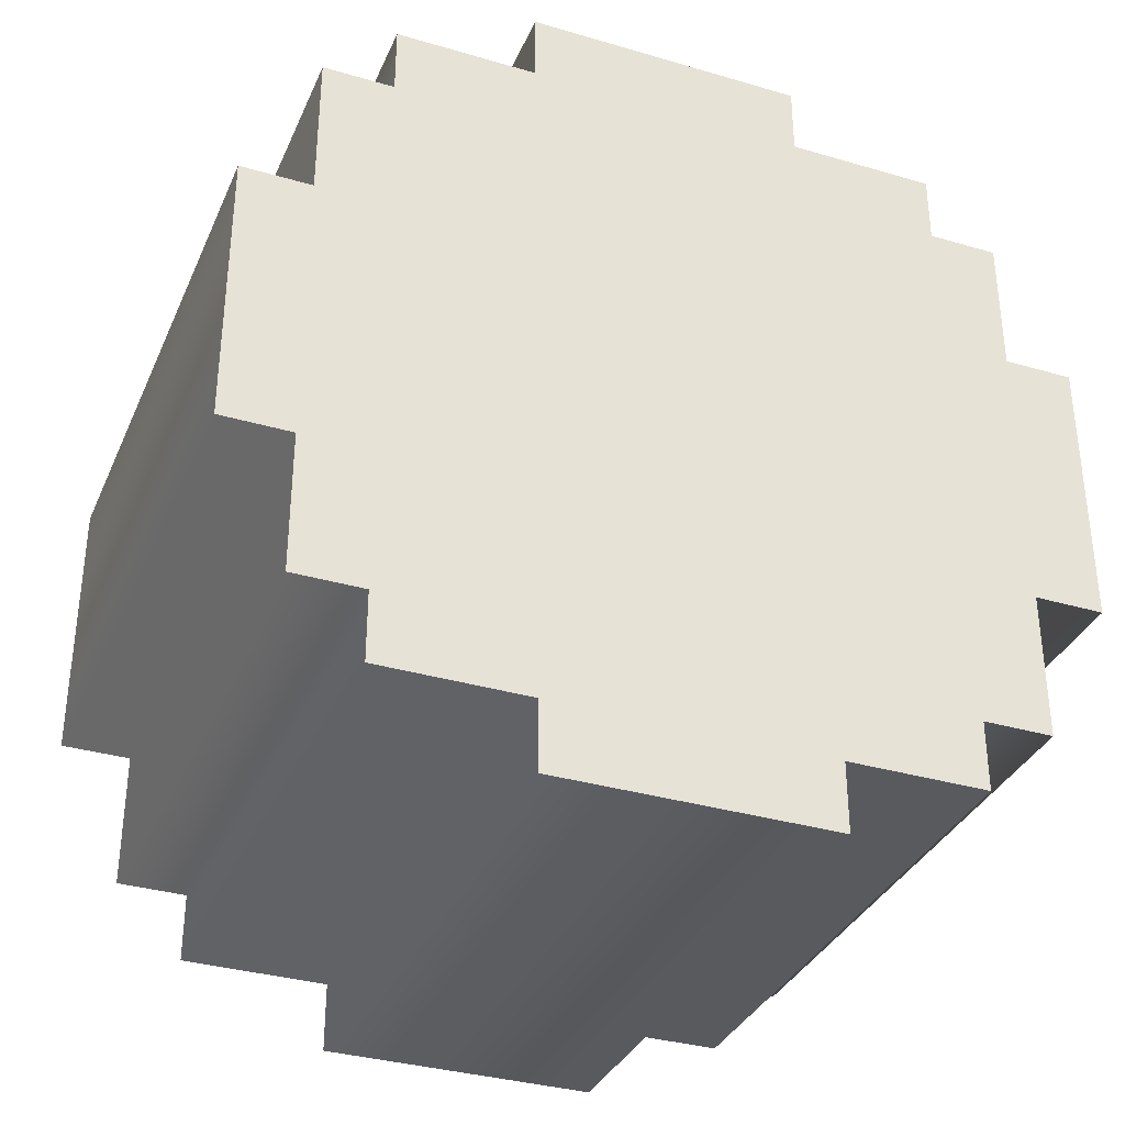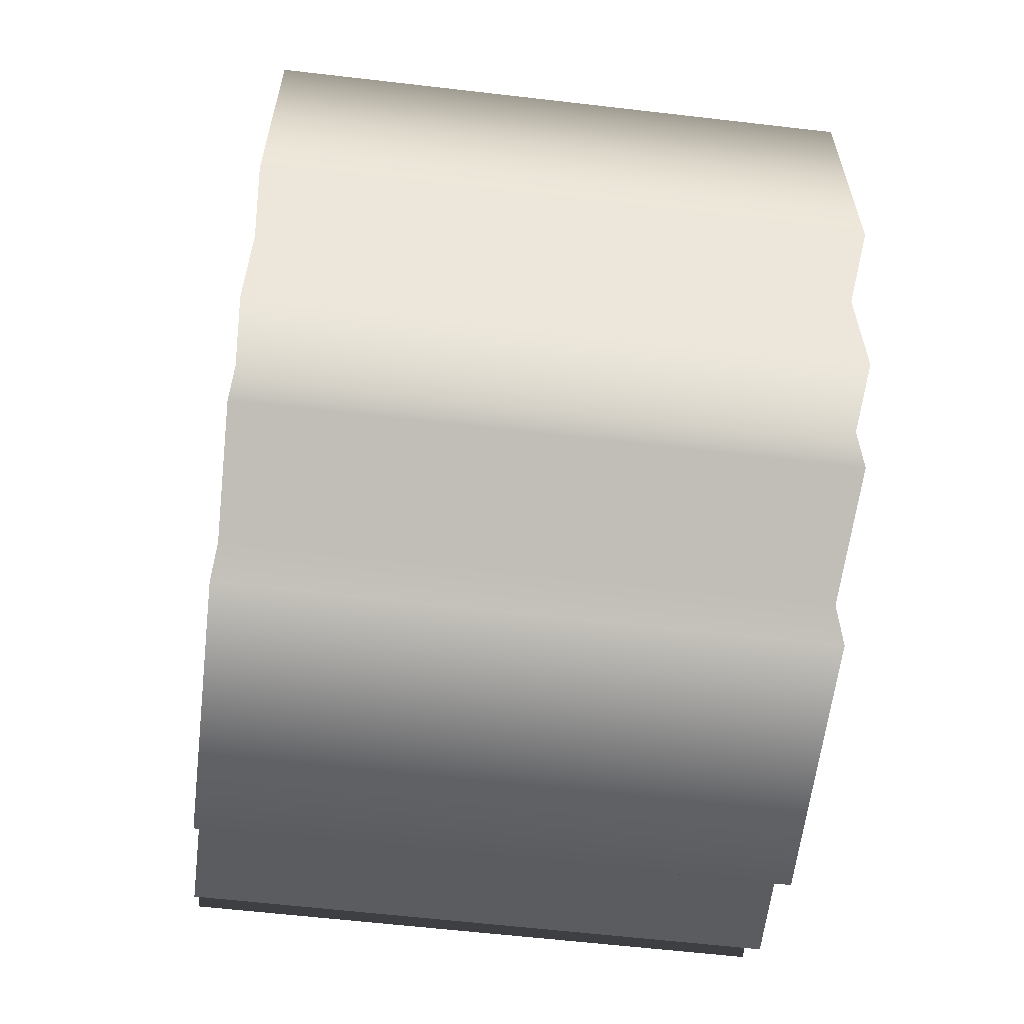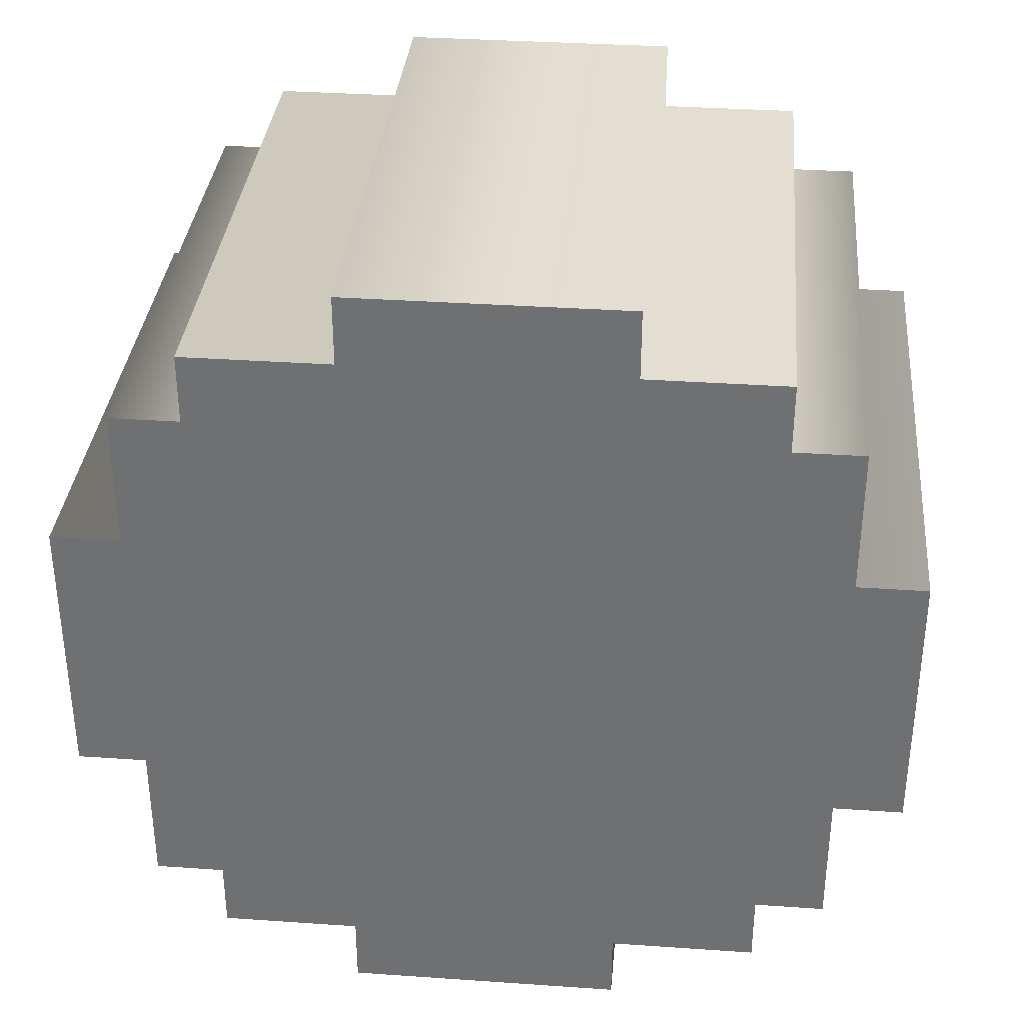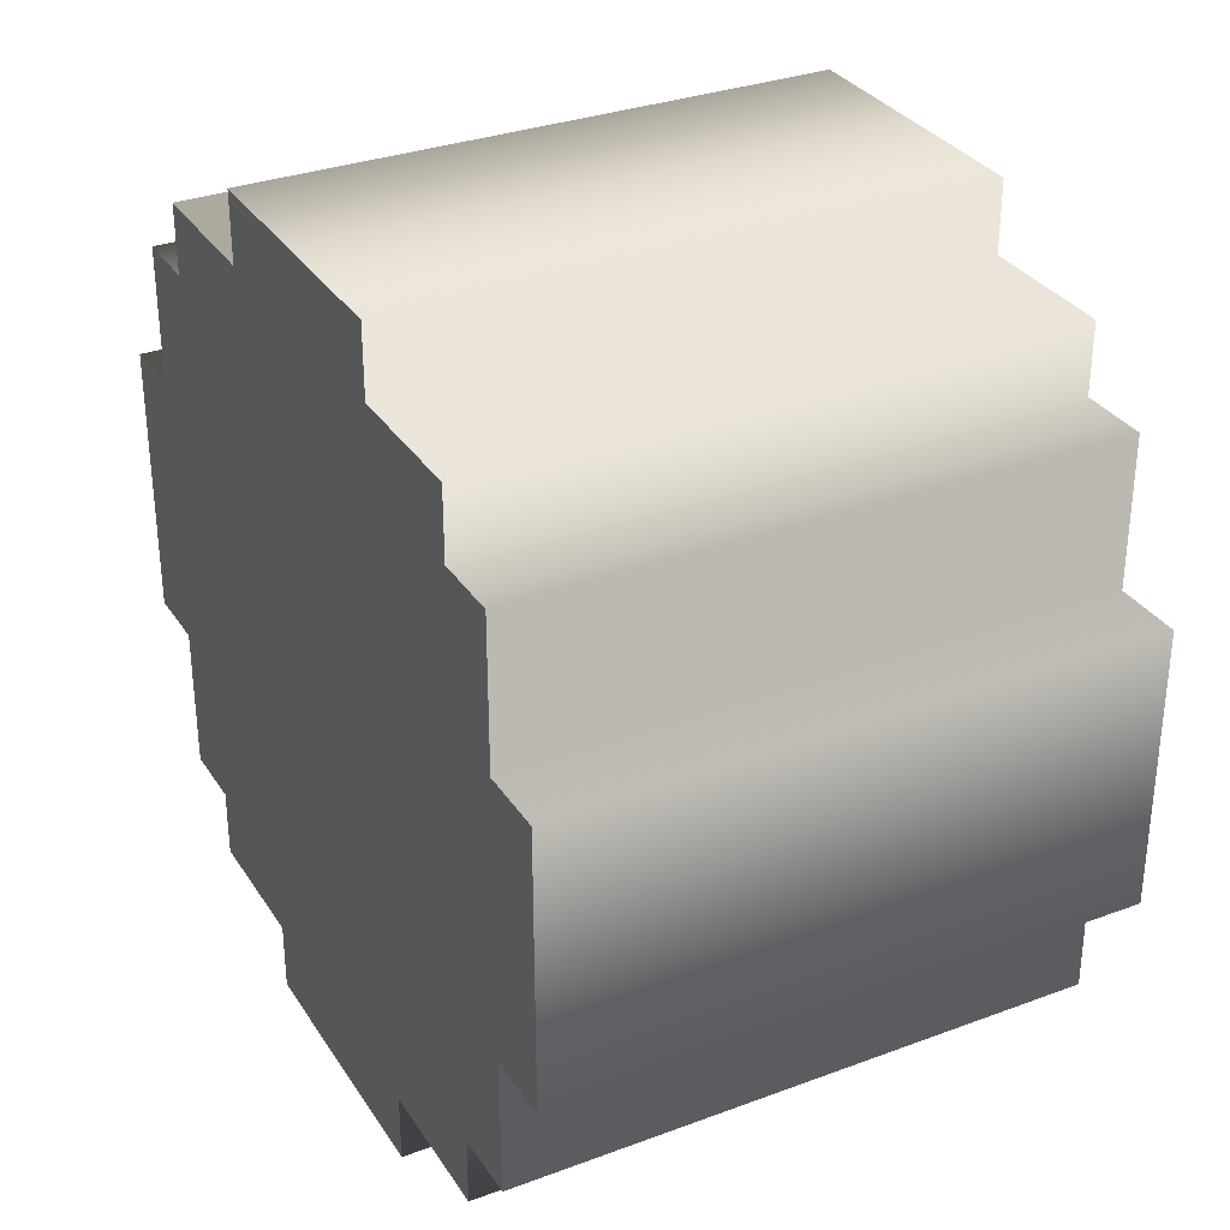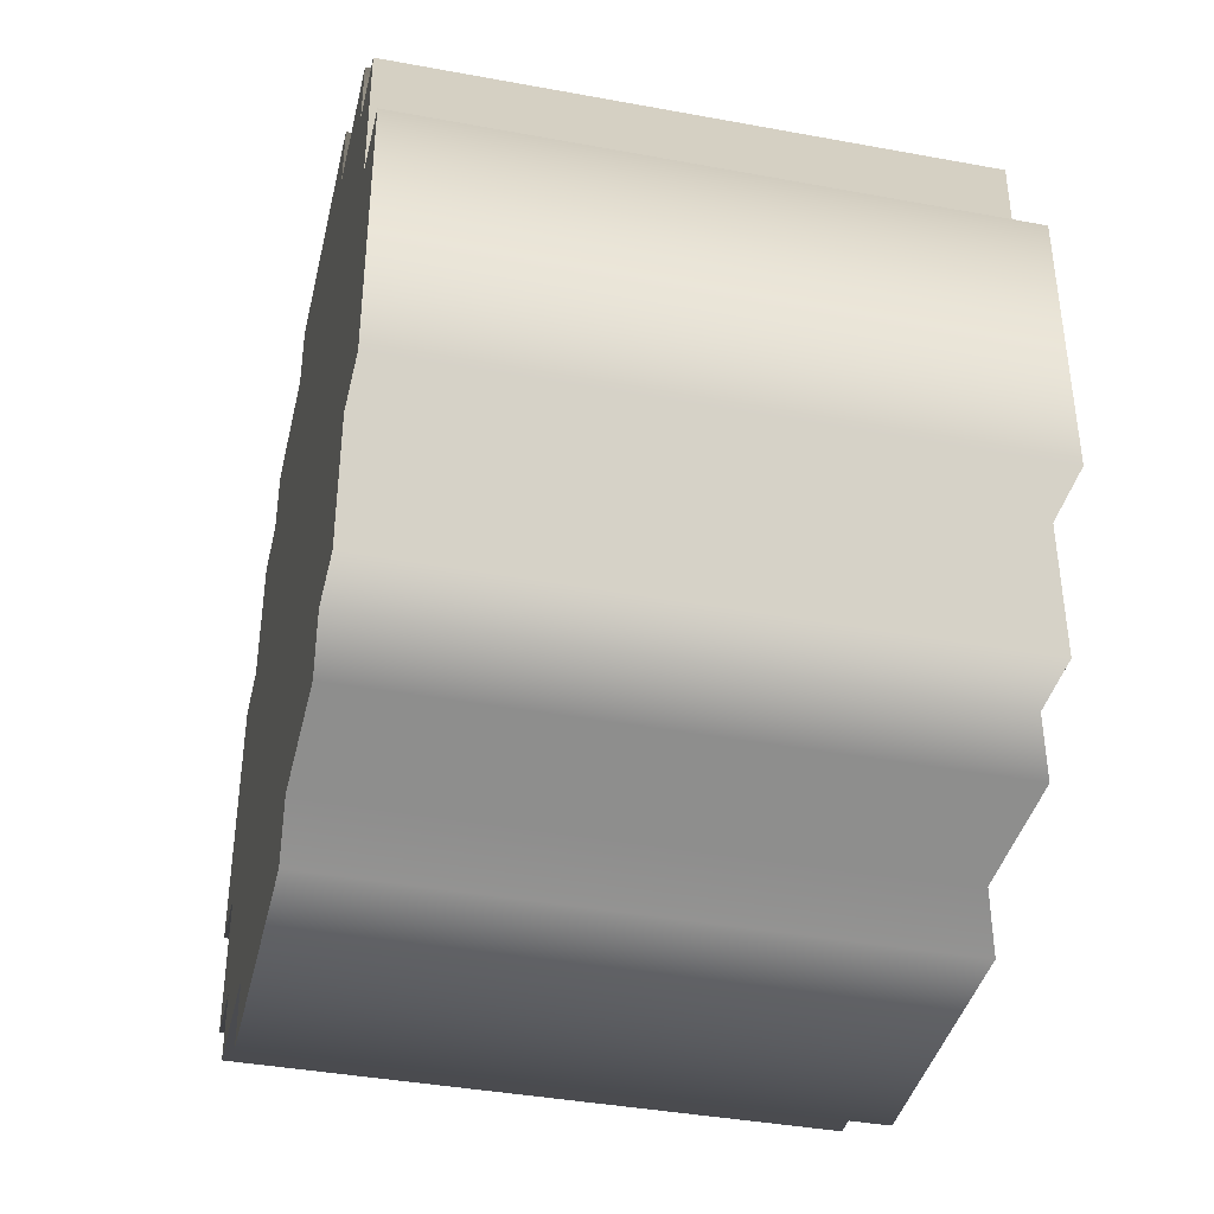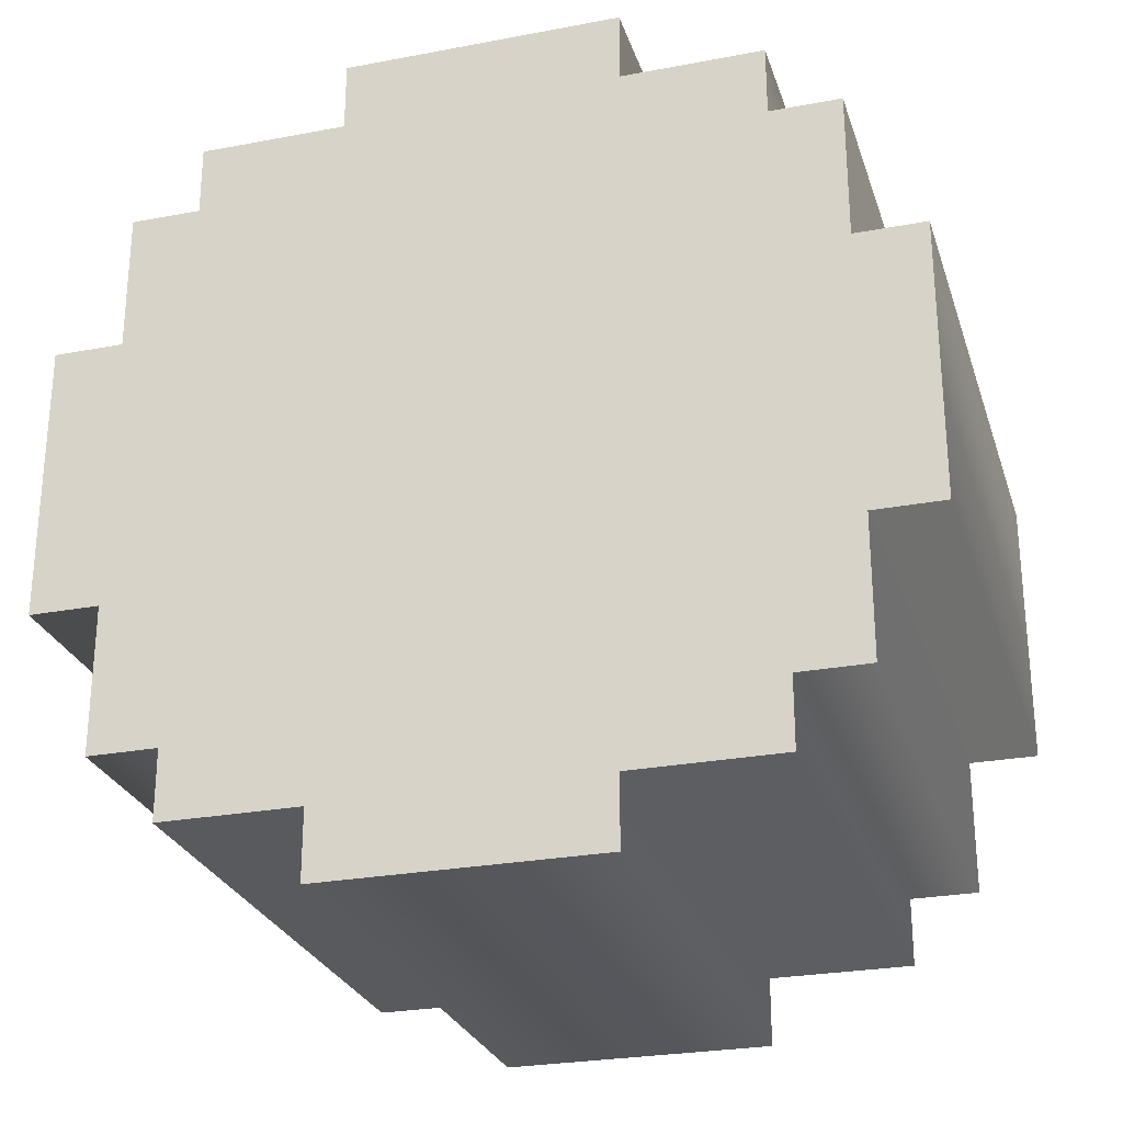
<metadata>
{"format":"obj","ext":"obj","renderer":"f3d","projection":"perspective","resolution":1024,"background":"white","views":[{"elev":-34.5,"azim":68.5,"up":"+Z"},{"elev":-60.4,"azim":-6.8,"up":"+Z"},{"elev":34.6,"azim":-84.7,"up":"+Y"},{"elev":31.9,"azim":-27.6,"up":"+Y"},{"elev":-39.6,"azim":-12.9,"up":"+Z"},{"elev":-26.8,"azim":-73.6,"up":"+Y"}]}
</metadata>
<code>
g TireK_StdDot_RF_LOD0
v 0.04017 -7.451e-08 -7.451e-08
v 0.04017 0.1112 0.1112
v 0.04017 0.1388 0.05615
v 0.04017 0.1388 0.1112
v 0.04017 0.05311 0.1388
v 0.04017 0.1112 0.1388
v 0.04017 2.682e-07 0.1388
v 0.04017 2.682e-07 0.1663
v 0.04017 0.05311 0.1663
v 0.04017 0.1388 -7.451e-08
v 0.04017 0.1663 -7.451e-08
v 0.04017 0.1663 0.05615
v -0.1876 0.1388 -7.451e-08
v -0.1876 0.1663 -7.451e-08
v -0.1876 0.1388 0.05615
v -0.1876 0.1663 0.05615
v -0.1876 -7.451e-08 -7.451e-08
v -0.1876 0.1112 0.1112
v -0.1876 0.05311 0.1388
v -0.1876 0.1112 0.1388
v -0.1876 0.1388 0.1112
v -0.1876 2.682e-07 0.1388
v -0.1876 2.682e-07 0.1663
v -0.1876 0.05311 0.1663
v 0.04017 0.05311 0.1388
v 0.04017 0.05311 0.1663
v -0.1876 0.05311 0.1388
v -0.1876 0.05311 0.1663
v -0.1876 0.1112 0.1388
v 0.04017 0.1112 0.1388
v -0.1876 0.1112 0.1112
v 0.04017 0.1112 0.1112
v -0.1876 0.1388 0.1112
v 0.04017 0.1388 0.1112
v -0.1876 0.1388 0.05615
v 0.04017 0.1388 0.05615
v -0.1876 0.1663 0.05615
v 0.04017 0.1663 0.05615
v 0.04017 0.1663 -7.451e-08
v -0.1876 0.1663 -7.451e-08
v 0.04017 2.682e-07 0.1663
v -0.1876 2.682e-07 0.1663
v 0.04017 -7.451e-08 -7.451e-08
v 0.04017 -0.1112 0.1112
v 0.04017 -0.05615 0.1388
v 0.04017 -0.1112 0.1388
v 0.04017 -0.1388 0.05311
v 0.04017 -0.1388 0.1112
v 0.04017 -0.1388 2.682e-07
v 0.04017 -0.1663 2.682e-07
v 0.04017 -0.1663 0.05311
v 0.04017 2.682e-07 0.1388
v 0.04017 2.682e-07 0.1663
v 0.04017 -0.05615 0.1663
v -0.1876 2.682e-07 0.1388
v -0.1876 2.682e-07 0.1663
v -0.1876 -0.05615 0.1388
v -0.1876 -0.05615 0.1663
v -0.1876 -7.451e-08 -7.451e-08
v -0.1876 -0.1112 0.1112
v -0.1876 -0.1388 0.05311
v -0.1876 -0.1388 0.1112
v -0.1876 -0.1112 0.1388
v -0.1876 -0.1388 2.682e-07
v -0.1876 -0.1663 2.682e-07
v -0.1876 -0.1663 0.05311
v 0.04017 -0.1388 0.05311
v 0.04017 -0.1663 0.05311
v -0.1876 -0.1388 0.05311
v -0.1876 -0.1663 0.05311
v -0.1876 -0.1388 0.1112
v 0.04017 -0.1388 0.1112
v -0.1876 -0.1112 0.1112
v 0.04017 -0.1112 0.1112
v -0.1876 -0.1112 0.1388
v 0.04017 -0.1112 0.1388
v -0.1876 -0.05615 0.1388
v 0.04017 -0.05615 0.1388
v -0.1876 -0.05615 0.1663
v 0.04017 -0.05615 0.1663
v 0.04017 2.682e-07 0.1663
v -0.1876 2.682e-07 0.1663
v 0.04017 -0.1663 2.682e-07
v -0.1876 -0.1663 2.682e-07
v 0.04017 -7.451e-08 -7.451e-08
v 0.04017 -0.1112 -0.1112
v 0.04017 -0.1388 -0.05615
v 0.04017 -0.1388 -0.1112
v 0.04017 -0.05311 -0.1388
v 0.04017 -0.1112 -0.1388
v 0.04017 -7.451e-08 -0.1388
v 0.04017 -7.451e-08 -0.1663
v 0.04017 -0.05311 -0.1663
v 0.04017 -0.1388 2.682e-07
v 0.04017 -0.1663 2.682e-07
v 0.04017 -0.1663 -0.05615
v -0.1876 -0.1388 2.682e-07
v -0.1876 -0.1663 2.682e-07
v -0.1876 -0.1388 -0.05615
v -0.1876 -0.1663 -0.05615
v -0.1876 -7.451e-08 -7.451e-08
v -0.1876 -0.1112 -0.1112
v -0.1876 -0.05311 -0.1388
v -0.1876 -0.1112 -0.1388
v -0.1876 -0.1388 -0.1112
v -0.1876 -7.451e-08 -0.1388
v -0.1876 -7.451e-08 -0.1663
v -0.1876 -0.05311 -0.1663
v 0.04017 -0.05311 -0.1388
v 0.04017 -0.05311 -0.1663
v -0.1876 -0.05311 -0.1388
v -0.1876 -0.05311 -0.1663
v -0.1876 -0.1112 -0.1388
v 0.04017 -0.1112 -0.1388
v -0.1876 -0.1112 -0.1112
v 0.04017 -0.1112 -0.1112
v -0.1876 -0.1388 -0.1112
v 0.04017 -0.1388 -0.1112
v -0.1876 -0.1388 -0.05615
v 0.04017 -0.1388 -0.05615
v -0.1876 -0.1663 -0.05615
v 0.04017 -0.1663 -0.05615
v 0.04017 -0.1663 2.682e-07
v -0.1876 -0.1663 2.682e-07
v 0.04017 -7.451e-08 -0.1663
v -0.1876 -7.451e-08 -0.1663
v 0.04017 -7.451e-08 -7.451e-08
v 0.04017 0.1112 -0.1112
v 0.04017 0.05615 -0.1388
v 0.04017 0.1112 -0.1388
v 0.04017 0.1388 -0.05311
v 0.04017 0.1388 -0.1112
v 0.04017 0.1388 -7.451e-08
v 0.04017 0.1663 -7.451e-08
v 0.04017 0.1663 -0.05311
v 0.04017 -7.451e-08 -0.1388
v 0.04017 -7.451e-08 -0.1663
v 0.04017 0.05615 -0.1663
v -0.1876 -7.451e-08 -0.1388
v -0.1876 -7.451e-08 -0.1663
v -0.1876 0.05615 -0.1388
v -0.1876 0.05615 -0.1663
v -0.1876 -7.451e-08 -7.451e-08
v -0.1876 0.1112 -0.1112
v -0.1876 0.1388 -0.05311
v -0.1876 0.1388 -0.1112
v -0.1876 0.1112 -0.1388
v -0.1876 0.1388 -7.451e-08
v -0.1876 0.1663 -7.451e-08
v -0.1876 0.1663 -0.05311
v 0.04017 0.1388 -0.05311
v 0.04017 0.1663 -0.05311
v -0.1876 0.1388 -0.05311
v -0.1876 0.1663 -0.05311
v -0.1876 0.1388 -0.1112
v 0.04017 0.1388 -0.1112
v -0.1876 0.1112 -0.1112
v 0.04017 0.1112 -0.1112
v -0.1876 0.1112 -0.1388
v 0.04017 0.1112 -0.1388
v -0.1876 0.05615 -0.1388
v 0.04017 0.05615 -0.1388
v -0.1876 0.05615 -0.1663
v 0.04017 0.05615 -0.1663
v 0.04017 -7.451e-08 -0.1663
v -0.1876 -7.451e-08 -0.1663
v -0.1876 0.1663 -7.451e-08
v 0.04017 0.1663 -7.451e-08
g TireK_StdDot_RF_LOD0_0
f 3 2 1
f 3 4 2
f 5 1 2
f 5 2 6
f 7 1 5
f 5 8 7
f 5 9 8
f 1 10 3
f 11 3 10
f 11 12 3
f 15 14 13
f 15 16 14
f 13 17 15
f 18 15 17
f 19 18 17
f 19 20 18
f 18 21 15
f 17 22 19
f 23 19 22
f 23 24 19
f 27 26 25
f 27 28 26
f 29 27 25
f 29 25 30
f 31 29 30
f 31 30 32
f 33 31 32
f 33 32 34
f 35 33 34
f 35 34 36
f 37 35 36
f 37 36 38
f 39 37 38
f 39 40 37
f 41 26 28
f 41 28 42
f 45 44 43
f 45 46 44
f 47 43 44
f 47 44 48
f 49 43 47
f 47 50 49
f 47 51 50
f 43 52 45
f 53 45 52
f 53 54 45
f 57 56 55
f 57 58 56
f 55 59 57
f 60 57 59
f 61 60 59
f 61 62 60
f 60 63 57
f 59 64 61
f 65 61 64
f 65 66 61
f 69 68 67
f 69 70 68
f 71 69 67
f 71 67 72
f 73 71 72
f 73 72 74
f 75 73 74
f 75 74 76
f 77 75 76
f 77 76 78
f 79 77 78
f 79 78 80
f 81 79 80
f 81 82 79
f 83 68 70
f 83 70 84
f 87 86 85
f 87 88 86
f 89 85 86
f 89 86 90
f 91 85 89
f 89 92 91
f 89 93 92
f 85 94 87
f 95 87 94
f 95 96 87
f 99 98 97
f 99 100 98
f 97 101 99
f 102 99 101
f 103 102 101
f 103 104 102
f 102 105 99
f 101 106 103
f 107 103 106
f 107 108 103
f 111 110 109
f 111 112 110
f 113 111 109
f 113 109 114
f 115 113 114
f 115 114 116
f 117 115 116
f 117 116 118
f 119 117 118
f 119 118 120
f 121 119 120
f 121 120 122
f 123 121 122
f 123 124 121
f 125 110 112
f 125 112 126
f 129 128 127
f 129 130 128
f 131 127 128
f 131 128 132
f 133 127 131
f 131 134 133
f 131 135 134
f 127 136 129
f 137 129 136
f 137 138 129
f 141 140 139
f 141 142 140
f 139 143 141
f 144 141 143
f 145 144 143
f 145 146 144
f 144 147 141
f 143 148 145
f 149 145 148
f 149 150 145
f 153 152 151
f 153 154 152
f 155 153 151
f 155 151 156
f 157 155 156
f 157 156 158
f 159 157 158
f 159 158 160
f 161 159 160
f 161 160 162
f 163 161 162
f 163 162 164
f 165 163 164
f 165 166 163
f 152 154 167
f 152 167 168

</code>
